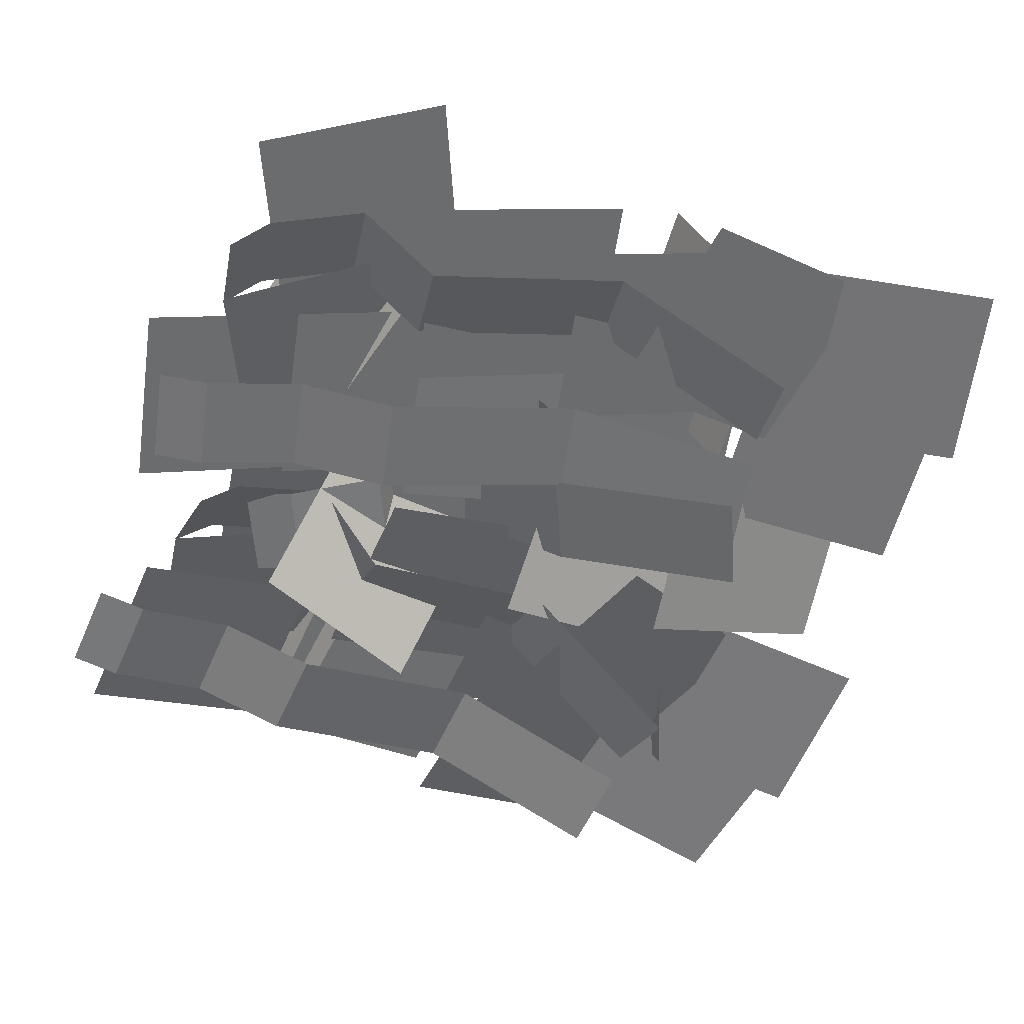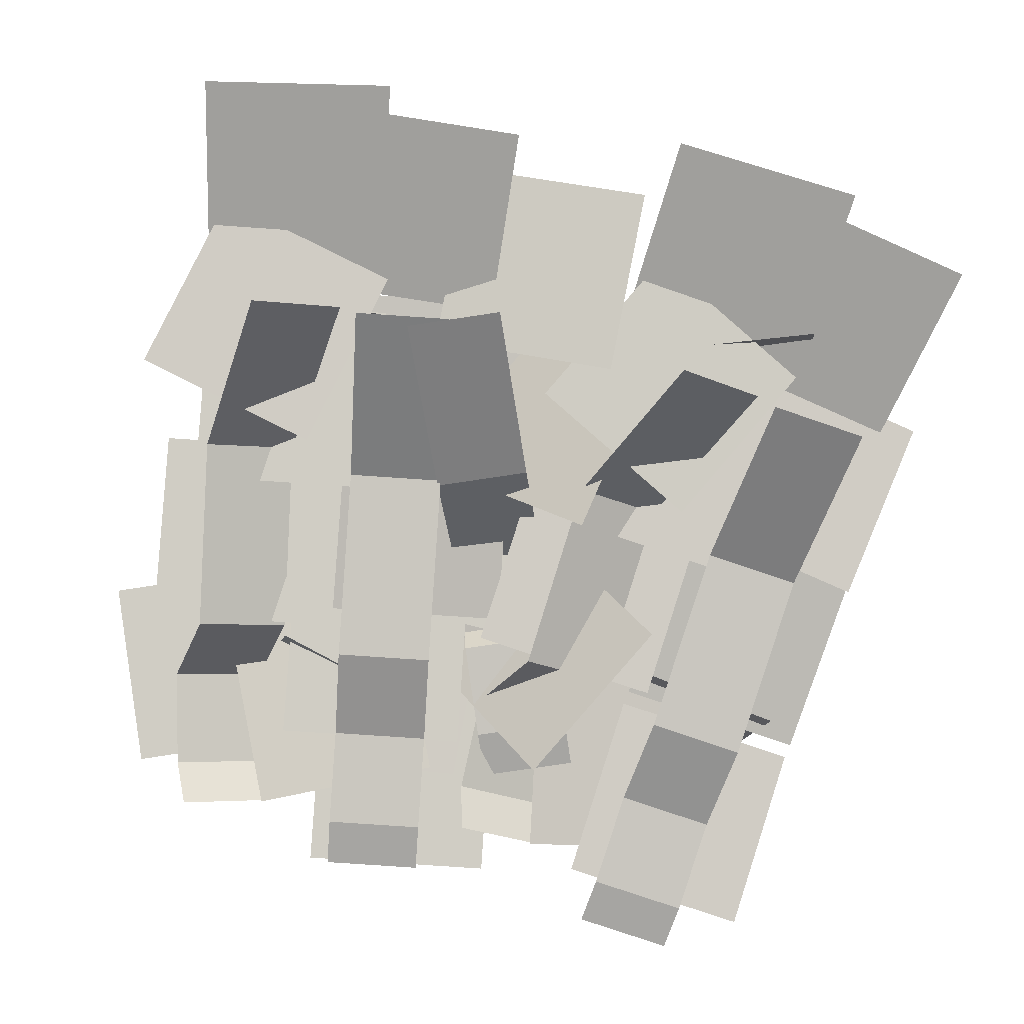
<metadata>
{"format":"obj","ext":"obj","renderer":"f3d","projection":"perspective","resolution":1024,"background":"white","views":[{"elev":-55.9,"azim":74.0,"up":"+Y"},{"elev":-78.7,"azim":168.6,"up":"+Y"}]}
</metadata>
<code>
o cube
v 0.3906 0.1372 -0.2342
v 0.3906 0.1372 -0.2342
v 0.3906 0.3537 -0.1092
v 0.3906 0.3537 -0.1092
v 0.1406 0.1372 -0.2342
v 0.1406 0.1372 -0.2342
v 0.1406 0.3537 -0.1092
v 0.1406 0.3537 -0.1092
g Flower
f 4 7 5 2
f 3 4 2 1
f 8 3 1 6
f 7 8 6 5
f 6 1 2 5
f 7 4 3 8
o cube
v -0.1616 0.1372 -0.2518
v -0.1616 0.1372 -0.2518
v -0.1992 0.3537 -0.1326
v -0.1992 0.3537 -0.1326
v -0.4 0.1372 -0.327
v -0.4 0.1372 -0.327
v -0.4376 0.3537 -0.2078
v -0.4376 0.3537 -0.2078
g Flower
f 12 15 13 10
f 11 12 10 9
f 16 11 9 14
f 15 16 14 13
f 14 9 10 13
f 15 12 11 16
o cube
v -0.2185 0.1372 0.1882
v -0.2185 0.1372 0.1882
v -0.1968 0.3537 0.3113
v -0.1968 0.3537 0.3113
v -0.4647 0.1372 0.2316
v -0.4647 0.1372 0.2316
v -0.443 0.3537 0.3547
v -0.443 0.3537 0.3547
g Flower
f 20 23 21 18
f 19 20 18 17
f 24 19 17 22
f 23 24 22 21
f 22 17 18 21
f 23 20 19 24
o cube
v 0.2452 0.1372 0.2449
v 0.2452 0.1372 0.2449
v 0.2828 0.3537 0.3641
v 0.2828 0.3537 0.3641
v 0.006801 0.1372 0.32
v 0.006801 0.1372 0.32
v 0.04439 0.3537 0.4393
v 0.04439 0.3537 0.4393
g Flower
f 28 31 29 26
f 27 28 26 25
f 32 27 25 30
f 31 32 30 29
f 30 25 26 29
f 31 28 27 32
o cube
v 0.1509 0.1372 -0.00185
v 0.1509 0.1372 -0.00185
v 0.1133 0.3537 0.1174
v 0.1133 0.3537 0.1174
v -0.08753 0.1372 -0.07703
v -0.08753 0.1372 -0.07703
v -0.1251 0.3537 0.04219
v -0.1251 0.3537 0.04219
g Flower
f 36 39 37 34
f 35 36 34 33
f 40 35 33 38
f 39 40 38 37
f 38 33 34 37
f 39 36 35 40
o cube
v 0.1302 0.03983 0.472
v 0.1302 0.03983 0.472
v 0.1462 0.06689 0.351
v 0.1462 0.06689 0.351
v 0.006302 0.03983 0.4557
v 0.006302 0.03983 0.4557
v 0.02223 0.06689 0.3347
v 0.02223 0.06689 0.3347
g Stem
f 44 47 45 42
f 43 44 42 41
f 48 43 41 46
f 47 48 46 45
f 46 41 42 45
f 47 44 43 48
o cube
v 0.1939 0.09394 -0.012
v 0.1939 0.09394 -0.012
v 0.2246 0.008438 -0.2449
v 0.2246 0.008438 -0.2449
v 0.07002 0.09394 -0.02831
v 0.07002 0.09394 -0.02831
v 0.1007 0.008438 -0.2612
v 0.1007 0.008438 -0.2612
g Stem
f 52 55 53 50
f 51 52 50 49
f 56 51 49 54
f 55 56 54 53
f 54 49 50 53
f 55 52 51 56
o cube
v 0.1621 0.03983 0.23
v 0.1621 0.03983 0.23
v 0.1939 0.09394 -0.012
v 0.1939 0.09394 -0.012
v 0.03816 0.03983 0.2137
v 0.03816 0.03983 0.2137
v 0.07002 0.09394 -0.02831
v 0.07002 0.09394 -0.02831
g Stem
f 60 63 61 58
f 59 60 58 57
f 64 59 57 62
f 63 64 62 61
f 62 57 58 61
f 63 60 59 64
o cube
v 0.1462 0.06689 0.351
v 0.1462 0.06689 0.351
v 0.1621 0.03983 0.23
v 0.1621 0.03983 0.23
v 0.02223 0.06689 0.3347
v 0.02223 0.06689 0.3347
v 0.03816 0.03983 0.2137
v 0.03816 0.03983 0.2137
g Stem
f 68 71 69 66
f 67 68 66 65
f 72 67 65 70
f 71 72 70 69
f 70 65 66 69
f 71 68 67 72
o cube
v 0.1221 0.04528 0.5337
v 0.1221 0.04528 0.5337
v 0.1302 0.03983 0.472
v 0.1302 0.03983 0.472
v -0.001825 0.04528 0.5174
v -0.001825 0.04528 0.5174
v 0.006302 0.03983 0.4557
v 0.006302 0.03983 0.4557
g Stem
f 76 79 77 74
f 75 76 74 73
f 80 75 73 78
f 79 80 78 77
f 78 73 74 77
f 79 76 75 80
o cube
v -0.05303 0.1035 0.3254
v -0.05303 0.1035 0.3254
v -0.01156 0.1307 0.2107
v -0.01156 0.1307 0.2107
v -0.1705 0.1023 0.2827
v -0.1705 0.1023 0.2827
v -0.129 0.1295 0.1679
v -0.129 0.1295 0.1679
g Stem
f 84 87 85 82
f 83 84 82 81
f 88 83 81 86
f 87 88 86 85
f 86 81 82 85
f 87 84 83 88
o cube
v 0.07292 0.09426 -0.0206
v 0.07292 0.09426 -0.0206
v 0.154 0.009002 -0.2412
v 0.154 0.009002 -0.2412
v -0.04454 0.09308 -0.06333
v -0.04454 0.09308 -0.06333
v 0.03655 0.007822 -0.2839
v 0.03655 0.007822 -0.2839
g Stem
f 92 95 93 90
f 91 92 90 89
f 96 91 89 94
f 95 96 94 93
f 94 89 90 93
f 95 92 91 96
o cube
v 0.003723 0.2462 0.1654
v 0.003723 0.2462 0.1654
v 0.07292 0.09426 -0.0206
v 0.07292 0.09426 -0.0206
v -0.1137 0.2451 0.1227
v -0.1137 0.2451 0.1227
v -0.04454 0.09308 -0.06333
v -0.04454 0.09308 -0.06333
g Stem
f 100 103 101 98
f 99 100 98 97
f 104 99 97 102
f 103 104 102 101
f 102 97 98 101
f 103 100 99 104
o cube
v -0.01156 0.1307 0.2107
v -0.01156 0.1307 0.2107
v 0.003723 0.2462 0.1654
v 0.003723 0.2462 0.1654
v -0.129 0.1295 0.1679
v -0.129 0.1295 0.1679
v -0.1137 0.2451 0.1227
v -0.1137 0.2451 0.1227
g Stem
f 108 111 109 106
f 107 108 106 105
f 112 107 105 110
f 111 112 110 109
f 110 105 106 109
f 111 108 107 112
o cube
v -0.07436 0.1089 0.3839
v -0.07436 0.1089 0.3839
v -0.05303 0.1035 0.3254
v -0.05303 0.1035 0.3254
v -0.1918 0.1077 0.3412
v -0.1918 0.1077 0.3412
v -0.1705 0.1023 0.2827
v -0.1705 0.1023 0.2827
g Stem
f 116 119 117 114
f 115 116 114 113
f 120 115 113 118
f 119 120 118 117
f 118 113 114 117
f 119 116 115 120
o cube
v 0.3584 0.07949 0.4422
v 0.3584 0.07949 0.4422
v 0.3857 0.1199 0.3271
v 0.3857 0.1199 0.3271
v 0.2456 0.1327 0.4342
v 0.2456 0.1327 0.4342
v 0.2729 0.1731 0.3191
v 0.2729 0.1731 0.3191
g Stem
f 124 127 125 122
f 123 124 122 121
f 128 123 121 126
f 127 128 126 125
f 126 121 122 125
f 127 124 123 128
o cube
v 0.3967 0.09151 -0.01545
v 0.3967 0.09151 -0.01545
v 0.3607 -0.01837 -0.2371
v 0.3607 -0.01837 -0.2371
v 0.2839 0.1448 -0.0235
v 0.2839 0.1448 -0.0235
v 0.2479 0.03487 -0.2451
v 0.2479 0.03487 -0.2451
g Stem
f 132 135 133 130
f 131 132 130 129
f 136 131 129 134
f 135 136 134 133
f 134 129 130 133
f 135 132 131 136
o cube
v 0.3591 0.04862 0.228
v 0.3591 0.04862 0.228
v 0.3967 0.09151 -0.01545
v 0.3967 0.09151 -0.01545
v 0.2463 0.1019 0.2199
v 0.2463 0.1019 0.2199
v 0.2839 0.1448 -0.0235
v 0.2839 0.1448 -0.0235
g Stem
f 139 140 138 137
f 144 139 137 142
f 143 144 142 141
f 142 137 138 141
f 143 140 139 144
o cube
v 0.3857 0.1199 0.3271
v 0.3857 0.1199 0.3271
v 0.3591 0.04862 0.228
v 0.3591 0.04862 0.228
v 0.2729 0.1731 0.3191
v 0.2729 0.1731 0.3191
v 0.2463 0.1019 0.2199
v 0.2463 0.1019 0.2199
g Stem
f 148 151 149 146
f 147 148 146 145
f 152 147 145 150
f 151 152 150 149
f 150 145 146 149
f 151 148 147 152
o cube
v 0.3362 0.03886 0.4842
v 0.3362 0.03886 0.4842
v 0.3584 0.07949 0.4422
v 0.3584 0.07949 0.4422
v 0.2234 0.09211 0.4762
v 0.2234 0.09211 0.4762
v 0.2456 0.1327 0.4342
v 0.2456 0.1327 0.4342
g Stem
f 156 159 157 154
f 155 156 154 153
f 160 155 153 158
f 159 160 158 157
f 158 153 154 157
f 159 156 155 160
o cube
v 0.1805 0.21 0.3299
v 0.1805 0.21 0.3299
v 0.1493 0.1349 0.5663
v 0.1493 0.1349 0.5663
v -0.0674 0.21 0.2973
v -0.0674 0.21 0.2973
v -0.09852 0.1349 0.5336
v -0.09852 0.1349 0.5336
g Leaf
f 164 167 165 162
f 163 164 162 161
f 168 163 161 166
f 167 168 166 165
f 166 161 162 165
f 167 164 163 168
o cube
v 0.326 0.1567 0.2575
v 0.326 0.1567 0.2575
v 0.2317 0.08405 0.4774
v 0.2317 0.08405 0.4774
v 0.09795 0.2273 0.1831
v 0.09795 0.2273 0.1831
v 0.003742 0.1547 0.403
v 0.003742 0.1547 0.403
g Leaf
f 172 175 173 170
f 171 172 170 169
f 176 171 169 174
f 175 176 174 173
f 174 169 170 173
f 175 172 171 176
o cube
v 0.2259 0.1866 -0.01498
v 0.2259 0.1866 -0.01498
v 0.1934 0.1648 0.2319
v 0.1934 0.1648 0.2319
v -0.022 0.1866 -0.04761
v -0.022 0.1866 -0.04761
v -0.05451 0.1648 0.1993
v -0.05451 0.1648 0.1993
g Leaf
f 180 183 181 178
f 179 180 178 177
f 184 179 177 182
f 183 184 182 181
f 182 177 178 181
f 183 180 179 184
o cube
v 0.2527 0.1888 0.1406
v 0.2527 0.1888 0.1406
v 0.2215 0.1136 0.377
v 0.2215 0.1136 0.377
v 0.004798 0.1888 0.108
v 0.004798 0.1888 0.108
v -0.02632 0.1136 0.3444
v -0.02632 0.1136 0.3444
g Leaf
f 188 191 189 186
f 187 188 186 185
f 192 187 185 190
f 191 192 190 189
f 190 185 186 189
f 191 188 187 192
o cube
v 0.3067 0.1307 -0.5024
v 0.3067 0.1307 -0.5024
v 0.2961 0.1632 -0.2548
v 0.2961 0.1632 -0.2548
v 0.05697 0.1335 -0.5135
v 0.05697 0.1335 -0.5135
v 0.04635 0.166 -0.2658
v 0.04635 0.166 -0.2658
g Leaf
f 196 199 197 194
f 195 196 194 193
f 200 195 193 198
f 199 200 198 197
f 198 193 194 197
f 199 196 195 200
o cube
v 0.4882 0.1274 -0.4998
v 0.4882 0.1274 -0.4998
v 0.4451 0.16 -0.2557
v 0.4451 0.16 -0.2557
v 0.242 0.1259 -0.5431
v 0.242 0.1259 -0.5431
v 0.1989 0.1585 -0.299
v 0.1989 0.1585 -0.299
g Leaf
f 204 207 205 202
f 203 204 202 201
f 208 203 201 206
f 207 208 206 205
f 206 201 202 205
f 207 204 203 208
o cube
v 0.1133 0.2188 -0.4521
v 0.1133 0.2188 -0.4521
v 0.1148 0.1443 -0.2135
v 0.1148 0.1443 -0.2135
v -0.131 0.1677 -0.4666
v -0.131 0.1677 -0.4666
v -0.1295 0.09319 -0.2279
v -0.1295 0.09319 -0.2279
g Leaf
f 212 215 213 210
f 211 212 210 209
f 216 211 209 214
f 215 216 214 213
f 214 209 210 213
f 215 212 211 216
o cube
v 0.2252 0.2137 -0.2492
v 0.2252 0.2137 -0.2492
v 0.193 0.1703 -0.005134
v 0.193 0.1703 -0.005134
v -0.02268 0.2137 -0.2819
v -0.02268 0.2137 -0.2819
v -0.05482 0.1703 -0.03777
v -0.05482 0.1703 -0.03777
g Leaf
f 220 223 221 218
f 219 220 218 217
f 224 219 217 222
f 223 224 222 221
f 222 217 218 221
f 223 220 219 224
o cube
v -0.00221 0.2393 -0.05461
v -0.00221 0.2393 -0.05461
v 0.01018 0.1653 0.1839
v 0.01018 0.1653 0.1839
v -0.2517 0.2262 -0.04569
v -0.2517 0.2262 -0.04569
v -0.2393 0.1522 0.1928
v -0.2393 0.1522 0.1928
g Leaf
f 228 231 229 226
f 227 228 226 225
f 232 227 225 230
f 231 232 230 229
f 230 225 226 229
f 231 228 227 232
o cube
v 0.03661 0.2423 -0.2656
v 0.03661 0.2423 -0.2656
v 0.09213 0.1717 -0.03236
v 0.09213 0.1717 -0.03236
v -0.1889 0.1366 -0.244
v -0.1889 0.1366 -0.244
v -0.1334 0.06598 -0.01069
v -0.1334 0.06598 -0.01069
g Leaf
f 236 239 237 234
f 235 236 234 233
f 240 235 233 238
f 239 240 238 237
f 238 233 234 237
f 239 236 235 240
o cube
v -0.1 0.2067 0.04314
v -0.1 0.2067 0.04314
v 0.02278 0.1839 0.2597
v 0.02278 0.1839 0.2597
v -0.2562 0.02424 0.1124
v -0.2562 0.02424 0.1124
v -0.1334 0.001375 0.329
v -0.1334 0.001375 0.329
g Leaf
f 244 247 245 242
f 243 244 242 241
f 248 243 241 246
f 247 248 246 245
f 246 241 242 245
f 247 244 243 248
o cube
v 0.5042 0.2449 0.2561
v 0.5042 0.2449 0.2561
v 0.4201 0.1715 0.4798
v 0.4201 0.1715 0.4798
v 0.2689 0.2612 0.1731
v 0.2689 0.2612 0.1731
v 0.1849 0.1878 0.3968
v 0.1849 0.1878 0.3968
g Leaf
f 252 255 253 250
f 251 252 250 249
f 256 251 249 254
f 255 256 254 253
f 254 249 250 253
f 255 252 251 256
o cube
v 0.4365 0.1635 -0.3448
v 0.4365 0.1635 -0.3448
v 0.5026 0.0957 -0.1135
v 0.5026 0.0957 -0.1135
v 0.1955 0.1355 -0.2842
v 0.1955 0.1355 -0.2842
v 0.2617 0.06768 -0.05285
v 0.2617 0.06768 -0.05285
g Leaf
f 260 263 261 258
f 259 260 258 257
f 264 259 257 262
f 263 264 262 261
f 262 257 258 261
f 263 260 259 264
o cube
v 0.4392 0.1921 -0.1988
v 0.4392 0.1921 -0.1988
v 0.4081 0.1169 0.03763
v 0.4081 0.1169 0.03763
v 0.1913 0.1921 -0.2314
v 0.1913 0.1921 -0.2314
v 0.1602 0.1169 0.004996
v 0.1602 0.1169 0.004996
g Leaf
f 268 271 269 266
f 267 268 266 265
f 272 267 265 270
f 271 272 270 269
f 270 265 266 269
f 271 268 267 272
o cube
v 0.4601 0.1692 0.001683
v 0.4601 0.1692 0.001683
v 0.4289 0.09398 0.2381
v 0.4289 0.09398 0.2381
v 0.2122 0.1692 -0.03095
v 0.2122 0.1692 -0.03095
v 0.1811 0.09398 0.2054
v 0.1811 0.09398 0.2054
g Leaf
f 276 279 277 274
f 275 276 274 273
f 280 275 273 278
f 279 280 278 277
f 278 273 274 277
f 279 276 275 280
o cube
v -0.2561 0.03983 0.485
v -0.2561 0.03983 0.485
v -0.272 0.06689 0.364
v -0.272 0.06689 0.364
v -0.38 0.03983 0.5013
v -0.38 0.03983 0.5013
v -0.396 0.06689 0.3803
v -0.396 0.06689 0.3803
g Stem
f 284 287 285 282
f 283 284 282 281
f 288 283 281 286
f 287 288 286 285
f 286 281 282 285
f 287 284 283 288
o cube
v -0.3198 0.09394 0.001021
v -0.3198 0.09394 0.001021
v -0.3505 0.008438 -0.2319
v -0.3505 0.008438 -0.2319
v -0.4438 0.09394 0.01734
v -0.4438 0.09394 0.01734
v -0.4744 0.008438 -0.2156
v -0.4744 0.008438 -0.2156
g Stem
f 292 295 293 290
f 291 292 290 289
f 296 291 289 294
f 295 296 294 293
f 294 289 290 293
f 295 292 291 296
o cube
v -0.288 0.03983 0.243
v -0.288 0.03983 0.243
v -0.3198 0.09394 0.001021
v -0.3198 0.09394 0.001021
v -0.4119 0.03983 0.2593
v -0.4119 0.03983 0.2593
v -0.4438 0.09394 0.01734
v -0.4438 0.09394 0.01734
g Stem
f 300 303 301 298
f 299 300 298 297
f 304 299 297 302
f 303 304 302 301
f 302 297 298 301
f 303 300 299 304
o cube
v -0.272 0.06689 0.364
v -0.272 0.06689 0.364
v -0.288 0.03983 0.243
v -0.288 0.03983 0.243
v -0.396 0.06689 0.3803
v -0.396 0.06689 0.3803
v -0.4119 0.03983 0.2593
v -0.4119 0.03983 0.2593
g Stem
f 308 311 309 306
f 307 308 306 305
f 312 307 305 310
f 311 312 310 309
f 310 305 306 309
f 311 308 307 312
o cube
v -0.248 0.04528 0.5467
v -0.248 0.04528 0.5467
v -0.2561 0.03983 0.485
v -0.2561 0.03983 0.485
v -0.3719 0.04528 0.563
v -0.3719 0.04528 0.563
v -0.38 0.03983 0.5013
v -0.38 0.03983 0.5013
g Stem
f 316 319 317 314
f 315 316 314 313
f 320 315 313 318
f 319 320 318 317
f 318 313 314 317
f 319 316 315 320
o cube
v -0.0434 0.07949 0.3972
v -0.0434 0.07949 0.3972
v -0.04684 0.1199 0.279
v -0.04684 0.1199 0.279
v -0.1544 0.1327 0.4186
v -0.1544 0.1327 0.4186
v -0.1579 0.1731 0.3004
v -0.1579 0.1731 0.3004
g Stem
f 324 327 325 322
f 323 324 322 321
f 328 323 321 326
f 327 328 326 325
f 326 321 322 325
f 327 324 323 328
o cube
v -0.1248 0.09151 -0.0548
v -0.1248 0.09151 -0.0548
v -0.217 -0.01837 -0.2596
v -0.217 -0.01837 -0.2596
v -0.2359 0.1448 -0.03338
v -0.2359 0.1448 -0.03338
v -0.3281 0.03487 -0.2381
v -0.3281 0.03487 -0.2381
g Stem
f 332 335 333 330
f 331 332 330 329
f 336 331 329 334
f 335 336 334 333
f 334 329 330 333
f 335 332 331 336
o cube
v -0.09817 0.04862 0.19
v -0.09817 0.04862 0.19
v -0.1248 0.09151 -0.0548
v -0.1248 0.09151 -0.0548
v -0.2092 0.1019 0.2115
v -0.2092 0.1019 0.2115
v -0.2359 0.1448 -0.03338
v -0.2359 0.1448 -0.03338
g Stem
f 339 340 338 337
f 344 339 337 342
f 343 344 342 341
f 342 337 338 341
f 343 340 339 344
o cube
v -0.04684 0.1199 0.279
v -0.04684 0.1199 0.279
v -0.09817 0.04862 0.19
v -0.09817 0.04862 0.19
v -0.1579 0.1731 0.3004
v -0.1579 0.1731 0.3004
v -0.2092 0.1019 0.2115
v -0.2092 0.1019 0.2115
g Stem
f 348 351 349 346
f 347 348 346 345
f 352 347 345 350
f 351 352 350 349
f 350 345 346 349
f 351 348 347 352
o cube
v -0.05395 0.03886 0.4435
v -0.05395 0.03886 0.4435
v -0.0434 0.07949 0.3972
v -0.0434 0.07949 0.3972
v -0.165 0.09211 0.4649
v -0.165 0.09211 0.4649
v -0.1544 0.1327 0.4186
v -0.1544 0.1327 0.4186
g Stem
f 356 359 357 354
f 355 356 354 353
f 360 355 353 358
f 359 360 358 357
f 358 353 354 357
f 359 356 355 360
o cube
v -0.2546 0.1692 0.257
v -0.2546 0.1692 0.257
v -0.2235 0.09406 0.4934
v -0.2235 0.09406 0.4934
v -0.5025 0.1692 0.2897
v -0.5025 0.1692 0.2897
v -0.4713 0.09406 0.526
v -0.4713 0.09406 0.526
g Leaf
f 364 367 365 362
f 363 364 362 361
f 368 363 361 366
f 367 368 366 365
f 366 361 362 365
f 367 364 363 368
o cube
v -0.1226 0.1567 0.2272
v -0.1226 0.1567 0.2272
v -0.1566 0.08405 0.464
v -0.1566 0.08405 0.464
v -0.362 0.2273 0.2144
v -0.362 0.2273 0.2144
v -0.3961 0.1547 0.4511
v -0.3961 0.1547 0.4511
g Leaf
f 372 375 373 370
f 371 372 370 369
f 376 371 369 374
f 375 376 374 373
f 374 369 370 373
f 375 372 371 376
o cube
v -0.2898 0.1866 -0.01012
v -0.2898 0.1866 -0.01012
v -0.2573 0.1648 0.2368
v -0.2573 0.1648 0.2368
v -0.5376 0.1866 0.02251
v -0.5376 0.1866 0.02251
v -0.5051 0.1648 0.2694
v -0.5051 0.1648 0.2694
g Leaf
f 380 383 381 378
f 379 380 378 377
f 384 379 377 382
f 383 384 382 381
f 382 377 378 381
f 383 380 379 384
o cube
v -0.3327 0.1877 -0.2684
v -0.3327 0.1877 -0.2684
v -0.2801 0.1128 -0.03576
v -0.2801 0.1128 -0.03576
v -0.5769 0.1812 -0.2153
v -0.5769 0.1812 -0.2153
v -0.5243 0.1063 0.01735
v -0.5243 0.1063 0.01735
g Leaf
f 388 391 389 386
f 387 388 386 385
f 392 387 385 390
f 391 392 390 389
f 390 385 386 389
f 391 388 387 392
o cube
v -0.3378 0.1307 -0.5019
v -0.3378 0.1307 -0.5019
v -0.284 0.1632 -0.2599
v -0.284 0.1632 -0.2599
v -0.5819 0.1335 -0.4479
v -0.5819 0.1335 -0.4479
v -0.5281 0.166 -0.206
v -0.5281 0.166 -0.206
g Leaf
f 396 399 397 394
f 395 396 394 393
f 400 395 393 398
f 399 400 398 397
f 398 393 394 397
f 399 396 395 400
o cube
v -0.1618 0.1274 -0.5463
v -0.1618 0.1274 -0.5463
v -0.1403 0.16 -0.2994
v -0.1403 0.16 -0.2994
v -0.4109 0.1259 -0.5244
v -0.4109 0.1259 -0.5244
v -0.3893 0.1585 -0.2775
v -0.3893 0.1585 -0.2775
g Leaf
f 404 407 405 402
f 403 404 402 401
f 408 403 401 406
f 407 408 406 405
f 406 401 402 405
f 407 404 403 408
o cube
v 0.04923 0.2449 0.1797
v 0.04923 0.2449 0.1797
v 0.02596 0.1715 0.4175
v 0.02596 0.1715 0.4175
v -0.1995 0.2612 0.1604
v -0.1995 0.2612 0.1604
v -0.2228 0.1878 0.3982
v -0.2228 0.1878 0.3982
g Leaf
f 412 415 413 410
f 411 412 410 409
f 416 411 409 414
f 415 416 414 413
f 414 409 410 413
f 415 412 411 416
o cube
v -0.1717 0.1635 -0.3833
v -0.1717 0.1635 -0.3833
v -0.04798 0.0957 -0.1769
v -0.04798 0.0957 -0.1769
v -0.3887 0.1355 -0.2623
v -0.3887 0.1355 -0.2623
v -0.265 0.06768 -0.05596
v -0.265 0.06768 -0.05596
g Leaf
f 420 423 421 418
f 419 420 418 417
f 424 419 417 422
f 423 424 422 421
f 422 417 418 421
f 423 420 419 424
o cube
v -0.1313 0.1921 -0.2428
v -0.1313 0.1921 -0.2428
v -0.1002 0.1169 -0.00646
v -0.1002 0.1169 -0.00646
v -0.3791 0.1921 -0.2102
v -0.3791 0.1921 -0.2102
v -0.348 0.1169 0.02617
v -0.348 0.1169 0.02617
g Leaf
f 428 431 429 426
f 427 428 426 425
f 432 427 425 430
f 431 432 430 429
f 430 425 426 429
f 431 428 427 432
o cube
v -0.05923 0.1692 -0.05464
v -0.05923 0.1692 -0.05464
v -0.02811 0.09398 0.1817
v -0.02811 0.09398 0.1817
v -0.3071 0.1692 -0.02201
v -0.3071 0.1692 -0.02201
v -0.276 0.09398 0.2144
v -0.276 0.09398 0.2144
g Leaf
f 436 439 437 434
f 435 436 434 433
f 440 435 433 438
f 439 440 438 437
f 438 433 434 437
f 439 436 435 440

</code>
